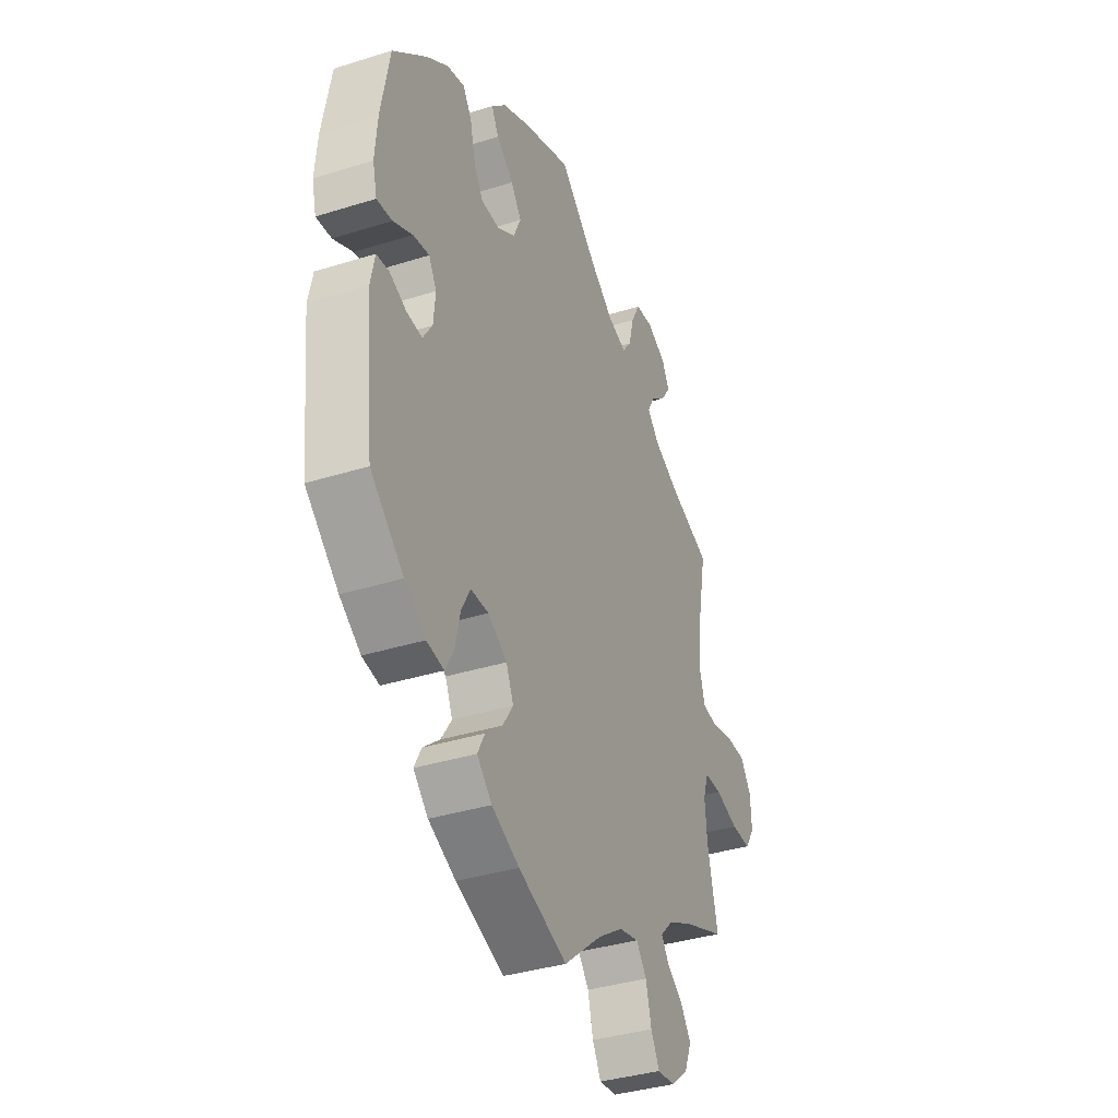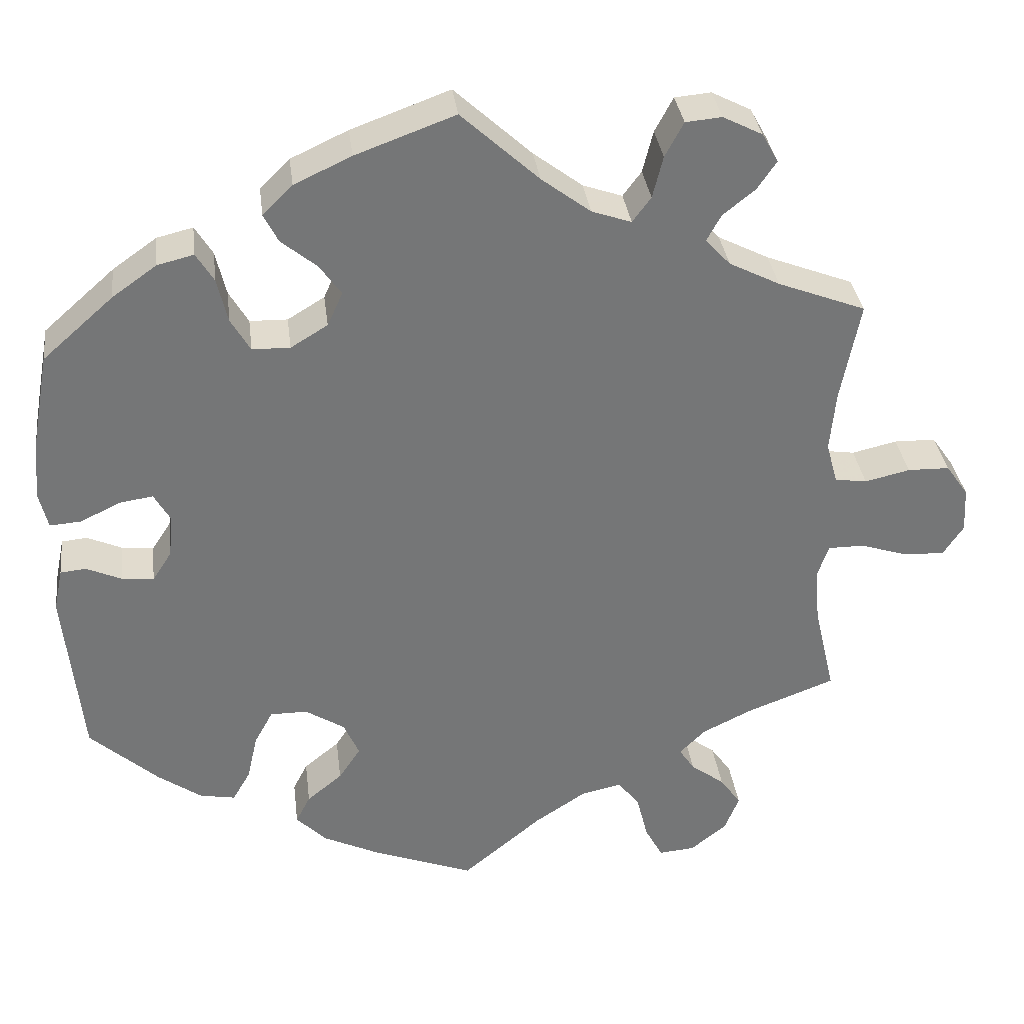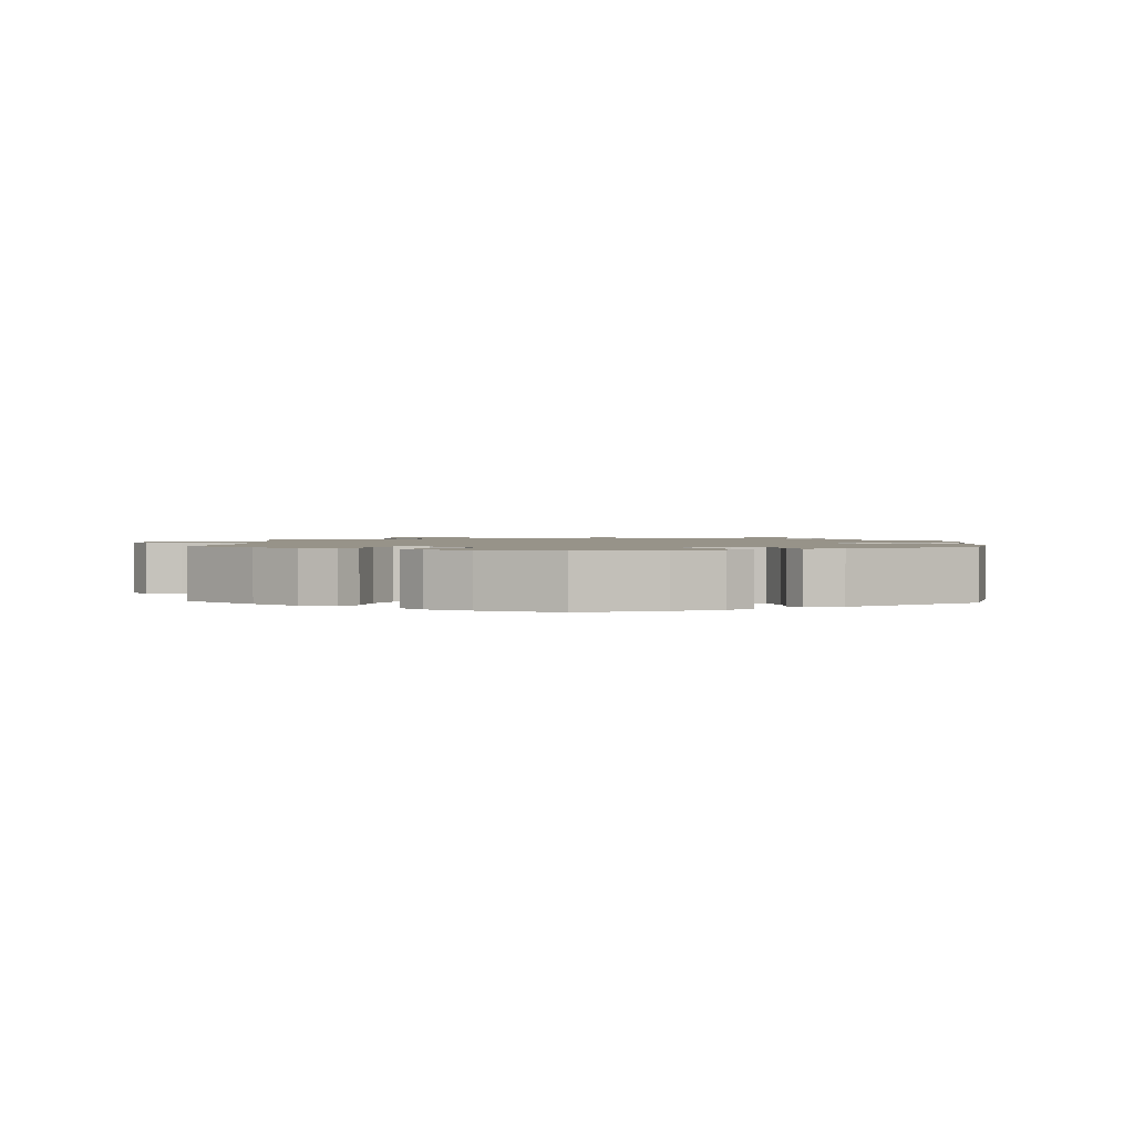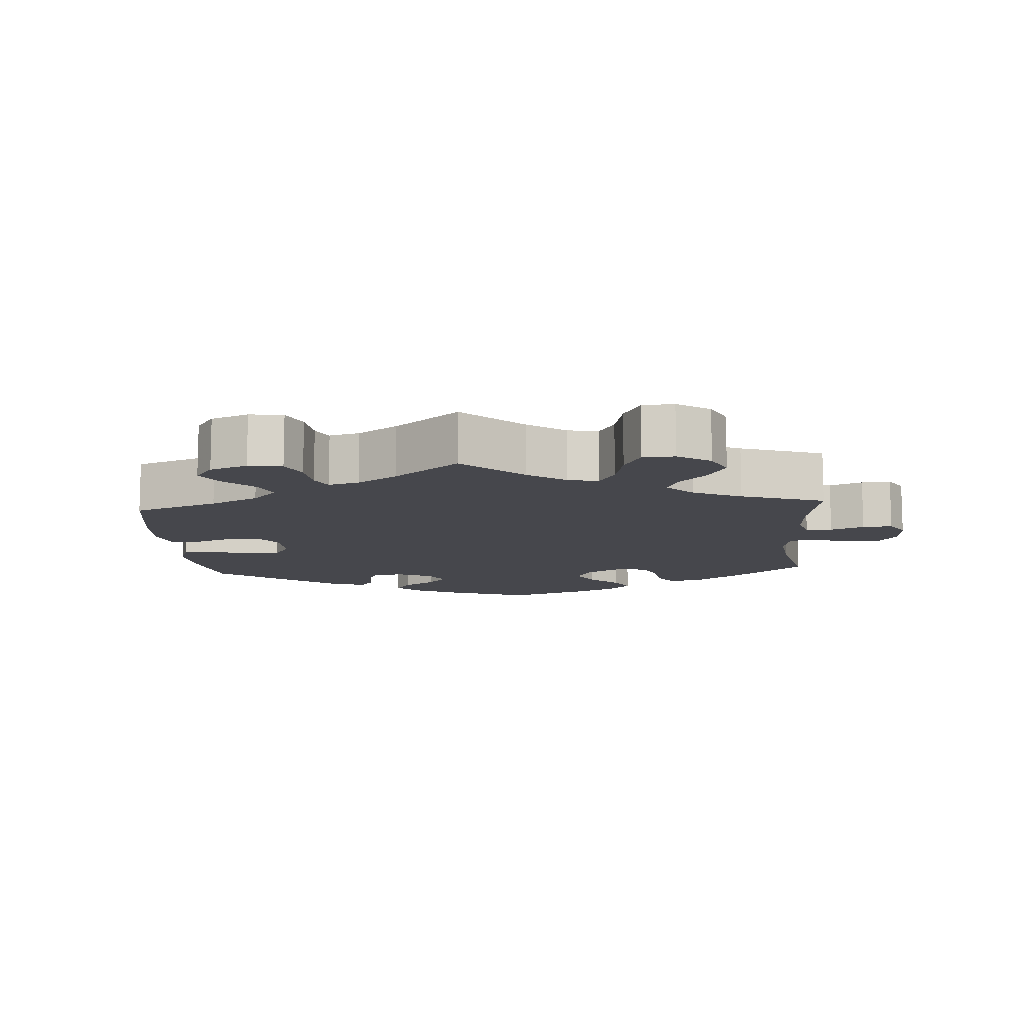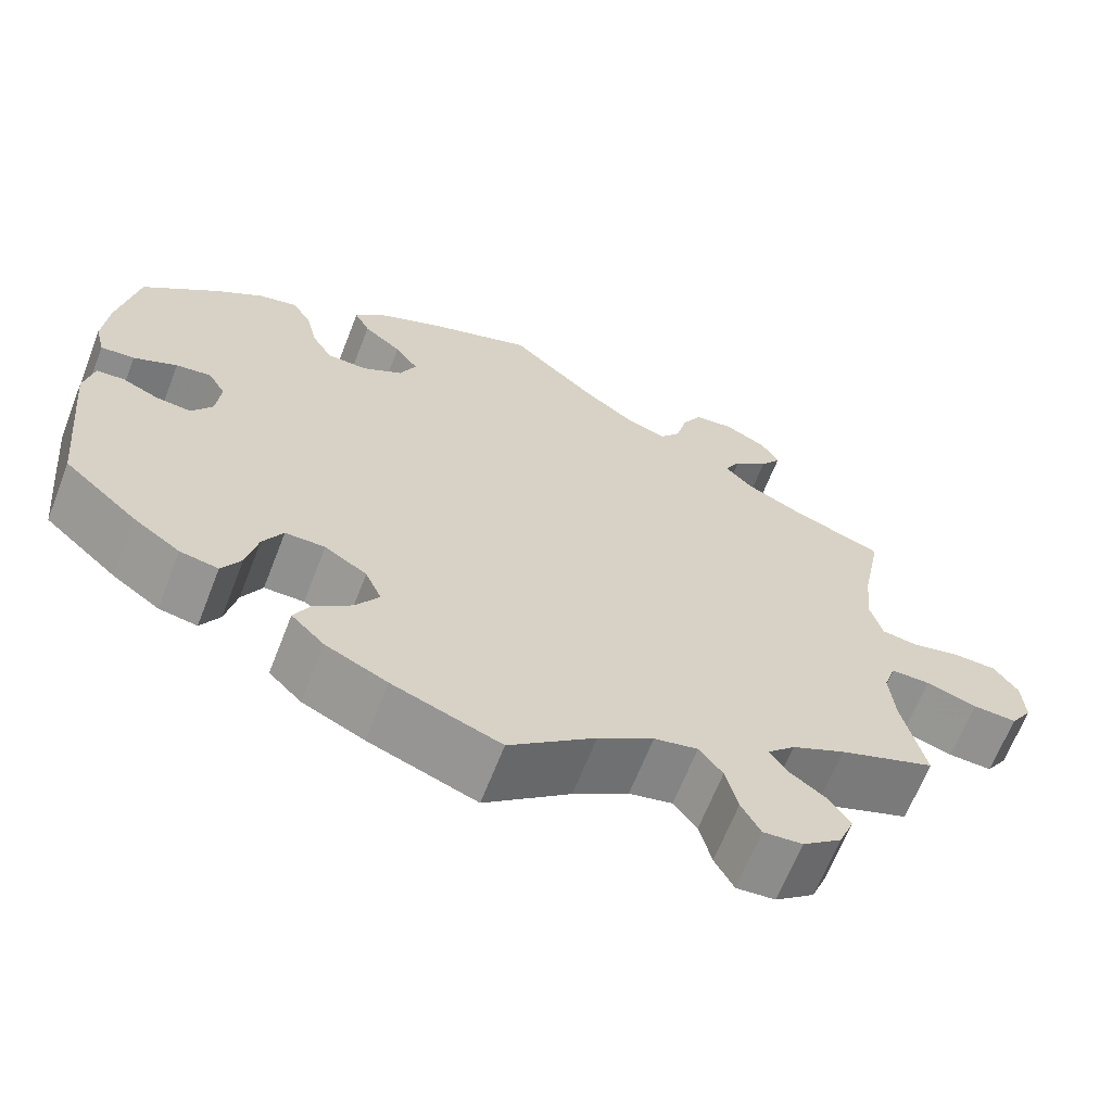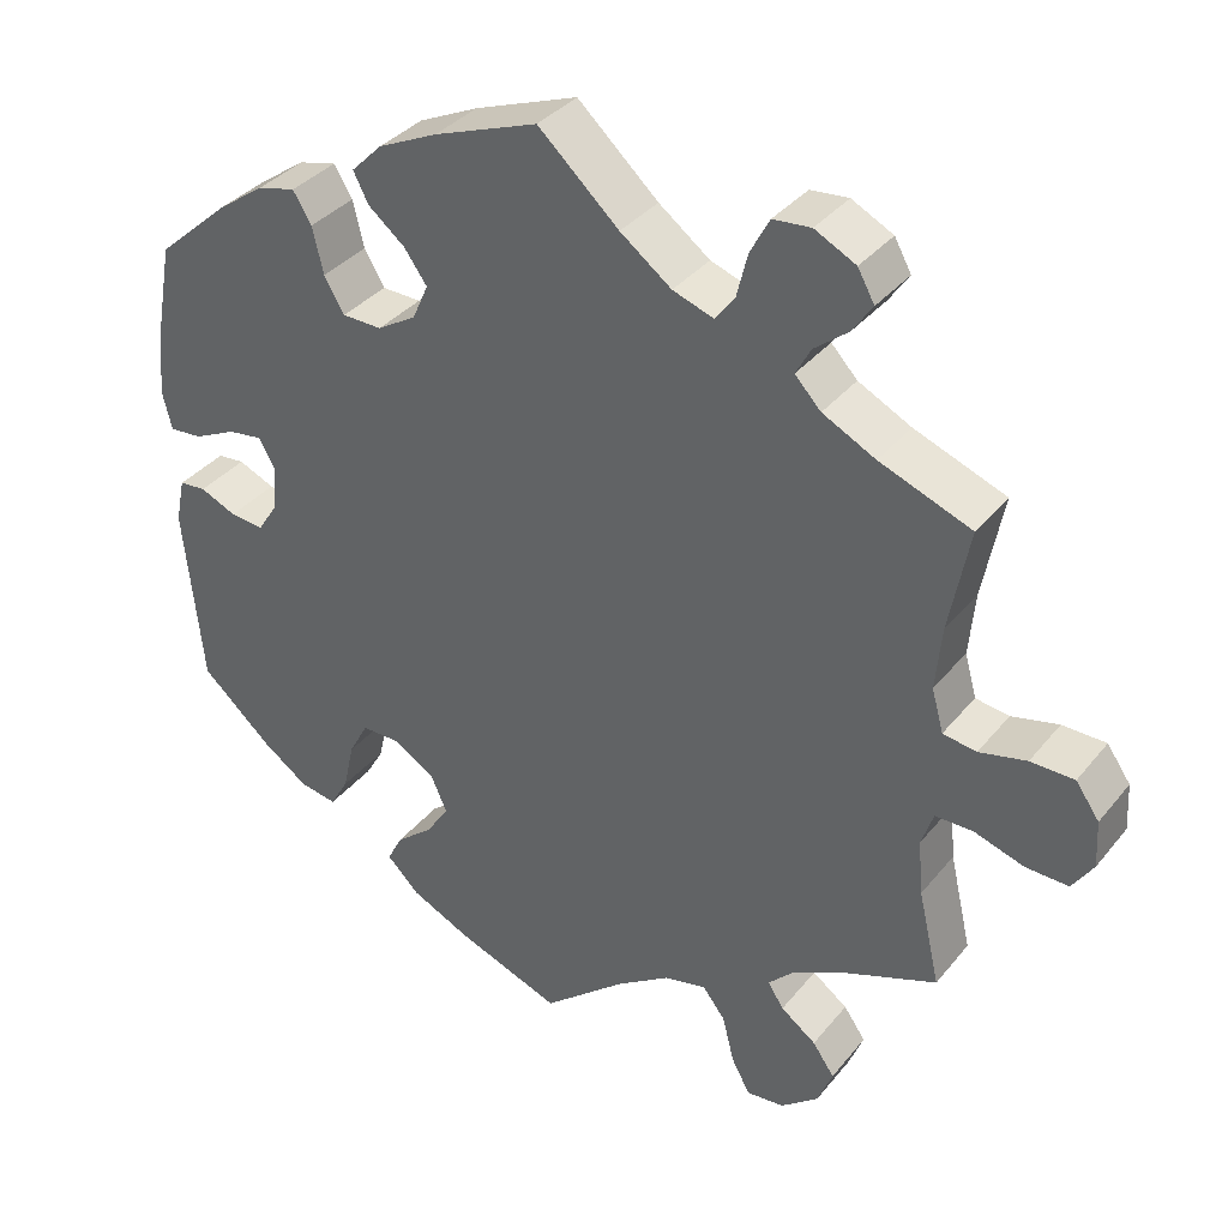
<metadata>
{"format":"obj","ext":"obj","renderer":"f3d","projection":"perspective","resolution":1024,"background":"white","views":[{"elev":-36.6,"azim":112.2,"up":"+Z"},{"elev":33.7,"azim":172.9,"up":"+Z"},{"elev":1.5,"azim":62.9,"up":"+Y"},{"elev":-11.0,"azim":-115.8,"up":"+Y"},{"elev":-65.6,"azim":158.7,"up":"+Z"},{"elev":35.7,"azim":-146.5,"up":"+Z"}]}
</metadata>
<code>
v -0.392 0.07 0.331
v -0.329 0.07 0.363
v -0.298 0.07 0.396
v -0.316 0.07 0.429
v -0.356 0.07 0.461
v -0.38 0.07 0.496
v -0.36 0.07 0.532
v -0.311 0.07 0.557
v -0.266 0.07 0.553
v -0.243 0.07 0.51
v -0.23 0.07 0.458
v -0.207 0.07 0.427
v -0.158 0.07 0.444
v -0.097 0.07 0.49
v -0.001 0.07 0.578
v 0.122 0.07 0.533
v 0.193 0.07 0.5
v 0.23 0.07 0.463
v 0.212 0.07 0.428
v 0.168 0.07 0.392
v 0.141 0.07 0.354
v 0.16 0.07 0.312
v 0.206 0.07 0.284
v 0.253 0.07 0.285
v 0.277 0.07 0.326
v 0.29 0.07 0.381
v 0.312 0.07 0.417
v 0.357 0.07 0.406
v 0.412 0.07 0.367
v 0.5 0.07 0.289
v 0.522 0.07 0.168
v 0.528 0.07 0.096
v 0.517 0.07 0.051
v 0.478 0.07 0.054
v 0.428 0.07 0.078
v 0.387 0.07 0.084
v 0.367 0.07 0.049
v 0.372 0.07 -0.004
v 0.396 0.07 -0.041
v 0.436 0.07 -0.037
v 0.479 0.07 -0.018
v 0.511 0.07 -0.021
v 0.522 0.07 -0.074
v 0.5 0.07 -0.289
v 0.415 0.07 -0.365
v 0.361 0.07 -0.403
v 0.317 0.07 -0.411
v 0.295 0.07 -0.373
v 0.282 0.07 -0.315
v 0.259 0.07 -0.273
v 0.213 0.07 -0.273
v 0.164 0.07 -0.304
v 0.145 0.07 -0.347
v 0.172 0.07 -0.388
v 0.216 0.07 -0.424
v 0.234 0.07 -0.459
v 0.196 0.07 -0.497
v 0.125 0.07 -0.531
v 0 0.07 -0.578
v -0.099 0.07 -0.496
v -0.163 0.07 -0.454
v -0.213 0.07 -0.443
v -0.24 0.07 -0.478
v -0.254 0.07 -0.534
v -0.276 0.07 -0.575
v -0.321 0.07 -0.571
v -0.366 0.07 -0.535
v -0.384 0.07 -0.49
v -0.358 0.07 -0.453
v -0.316 0.07 -0.422
v -0.297 0.07 -0.393
v -0.329 0.07 -0.361
v -0.39 0.07 -0.331
v -0.501 0.07 -0.289
v -0.475 0.07 -0.176
v -0.469 0.07 -0.11
v -0.483 0.07 -0.068
v -0.528 0.07 -0.068
v -0.587 0.07 -0.087
v -0.638 0.07 -0.089
v -0.663 0.07 -0.051
v -0.66 0.07 0.005
v -0.632 0.07 0.045
v -0.58 0.07 0.046
v -0.524 0.07 0.033
v -0.484 0.07 0.039
v -0.47 0.07 0.09
v -0.477 0.07 0.165
v -0.501 0.07 0.289
v -0.392 0 0.331
v -0.329 0 0.363
v -0.298 0 0.396
v -0.316 0 0.429
v -0.356 0 0.461
v -0.38 0 0.496
v -0.36 0 0.532
v -0.311 0 0.557
v -0.266 0 0.553
v -0.243 0 0.51
v -0.23 0 0.458
v -0.207 0 0.427
v -0.158 0 0.444
v -0.097 0 0.49
v -0.001 0 0.578
v 0.122 0 0.533
v 0.193 0 0.5
v 0.23 0 0.463
v 0.212 0 0.428
v 0.168 0 0.392
v 0.141 0 0.354
v 0.16 0 0.312
v 0.206 0 0.284
v 0.253 0 0.285
v 0.277 0 0.326
v 0.29 0 0.381
v 0.312 0 0.417
v 0.357 0 0.406
v 0.412 0 0.367
v 0.5 0 0.289
v 0.522 0 0.168
v 0.528 0 0.096
v 0.517 0 0.051
v 0.478 0 0.054
v 0.428 0 0.078
v 0.387 0 0.084
v 0.367 0 0.049
v 0.372 0 -0.004
v 0.396 0 -0.041
v 0.436 0 -0.037
v 0.479 0 -0.018
v 0.511 0 -0.021
v 0.522 0 -0.074
v 0.5 0 -0.289
v 0.415 0 -0.365
v 0.361 0 -0.403
v 0.317 0 -0.411
v 0.295 0 -0.373
v 0.282 0 -0.315
v 0.259 0 -0.273
v 0.213 0 -0.273
v 0.164 0 -0.304
v 0.145 0 -0.347
v 0.172 0 -0.388
v 0.216 0 -0.424
v 0.234 0 -0.459
v 0.196 0 -0.497
v 0.125 0 -0.531
v 0 0 -0.578
v -0.099 0 -0.496
v -0.163 0 -0.454
v -0.213 0 -0.443
v -0.24 0 -0.478
v -0.254 0 -0.534
v -0.276 0 -0.575
v -0.321 0 -0.571
v -0.366 0 -0.535
v -0.384 0 -0.49
v -0.358 0 -0.453
v -0.316 0 -0.422
v -0.297 0 -0.393
v -0.329 0 -0.361
v -0.39 0 -0.331
v -0.501 0 -0.289
v -0.475 0 -0.176
v -0.469 0 -0.11
v -0.483 0 -0.068
v -0.528 0 -0.068
v -0.587 0 -0.087
v -0.638 0 -0.089
v -0.663 0 -0.051
v -0.66 0 0.005
v -0.632 0 0.045
v -0.58 0 0.046
v -0.524 0 0.033
v -0.484 0 0.039
v -0.47 0 0.09
v -0.477 0 0.165
v -0.501 0 0.289
f 88 89 1
f 87 88 1 2
f 86 87 2 3
f 82 83 84 85
f 82 85 86
f 81 82 86
f 78 79 80 81
f 77 78 81 86
f 76 77 86 3
f 73 74 75
f 72 73 75 76
f 71 72 76 3
f 67 68 69 70
f 67 70 71
f 66 67 71
f 63 64 65 66
f 62 63 66 71
f 61 62 71 3
f 57 58 59 60
f 57 60 61 3
f 54 55 56 57
f 53 54 57
f 46 47 48 49
f 46 49 50
f 45 46 50
f 44 45 50
f 43 44 50
f 40 41 42 43
f 39 40 43 50
f 38 39 50 51
f 32 33 34 35
f 32 35 36
f 31 32 36
f 30 31 36
f 29 30 36 37
f 25 26 27 28
f 24 25 28 29
f 17 18 19 20
f 17 20 21
f 14 15 16 17
f 13 14 17 21
f 12 13 21 22
f 8 9 10 11
f 8 11 12
f 7 8 12
f 4 5 6 7
f 4 7 12
f 53 57 3 4
f 52 53 4 12
f 37 38 51 52
f 24 29 37 52
f 23 24 52
f 12 22 23 52
f 90 178 177
f 91 90 177 176
f 92 91 176 175
f 174 173 172 171
f 175 174 171
f 175 171 170
f 170 169 168 167
f 175 170 167 166
f 92 175 166 165
f 164 163 162
f 165 164 162 161
f 92 165 161 160
f 159 158 157 156
f 160 159 156
f 160 156 155
f 155 154 153 152
f 160 155 152 151
f 92 160 151 150
f 149 148 147 146
f 92 150 149 146
f 146 145 144 143
f 146 143 142
f 138 137 136 135
f 139 138 135
f 139 135 134
f 139 134 133
f 139 133 132
f 132 131 130 129
f 139 132 129 128
f 140 139 128 127
f 124 123 122 121
f 125 124 121
f 125 121 120
f 125 120 119
f 126 125 119 118
f 117 116 115 114
f 118 117 114 113
f 109 108 107 106
f 110 109 106
f 106 105 104 103
f 110 106 103 102
f 111 110 102 101
f 100 99 98 97
f 101 100 97
f 101 97 96
f 96 95 94 93
f 101 96 93
f 93 92 146 142
f 101 93 142 141
f 141 140 127 126
f 141 126 118 113
f 141 113 112
f 141 112 111 101
f 1 90 91 2
f 2 91 92 3
f 3 92 93 4
f 4 93 94 5
f 5 94 95 6
f 6 95 96 7
f 7 96 97 8
f 8 97 98 9
f 9 98 99 10
f 10 99 100 11
f 11 100 101 12
f 12 101 102 13
f 13 102 103 14
f 14 103 104 15
f 15 104 105 16
f 16 105 106 17
f 17 106 107 18
f 18 107 108 19
f 19 108 109 20
f 20 109 110 21
f 21 110 111 22
f 22 111 112 23
f 23 112 113 24
f 24 113 114 25
f 25 114 115 26
f 26 115 116 27
f 27 116 117 28
f 28 117 118 29
f 29 118 119 30
f 30 119 120 31
f 31 120 121 32
f 32 121 122 33
f 33 122 123 34
f 34 123 124 35
f 35 124 125 36
f 36 125 126 37
f 37 126 127 38
f 38 127 128 39
f 39 128 129 40
f 40 129 130 41
f 41 130 131 42
f 42 131 132 43
f 43 132 133 44
f 44 133 134 45
f 45 134 135 46
f 46 135 136 47
f 47 136 137 48
f 48 137 138 49
f 49 138 139 50
f 50 139 140 51
f 51 140 141 52
f 52 141 142 53
f 53 142 143 54
f 54 143 144 55
f 55 144 145 56
f 56 145 146 57
f 57 146 147 58
f 58 147 148 59
f 59 148 149 60
f 60 149 150 61
f 61 150 151 62
f 62 151 152 63
f 63 152 153 64
f 64 153 154 65
f 65 154 155 66
f 66 155 156 67
f 67 156 157 68
f 68 157 158 69
f 69 158 159 70
f 70 159 160 71
f 71 160 161 72
f 72 161 162 73
f 73 162 163 74
f 74 163 164 75
f 75 164 165 76
f 76 165 166 77
f 77 166 167 78
f 78 167 168 79
f 79 168 169 80
f 80 169 170 81
f 81 170 171 82
f 82 171 172 83
f 83 172 173 84
f 84 173 174 85
f 85 174 175 86
f 86 175 176 87
f 87 176 177 88
f 88 177 178 89
f 89 178 90 1

</code>
